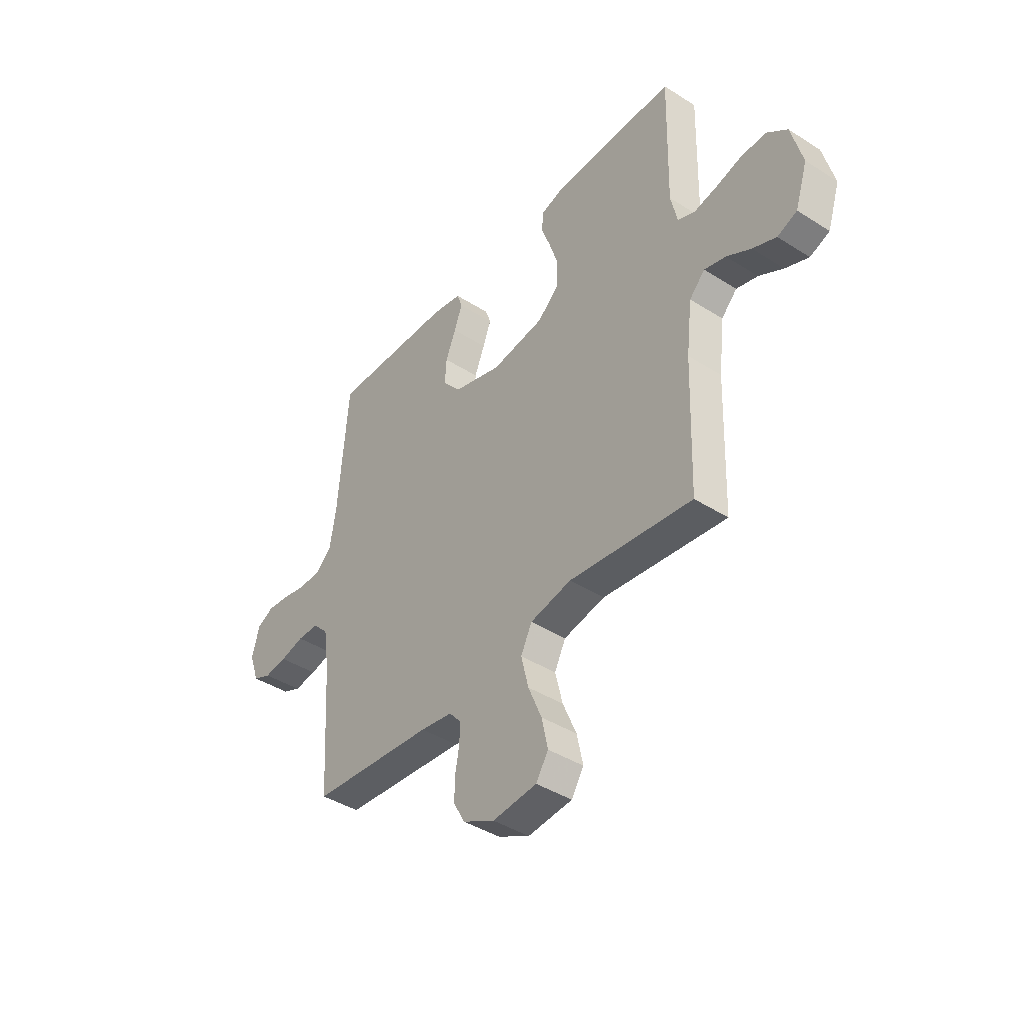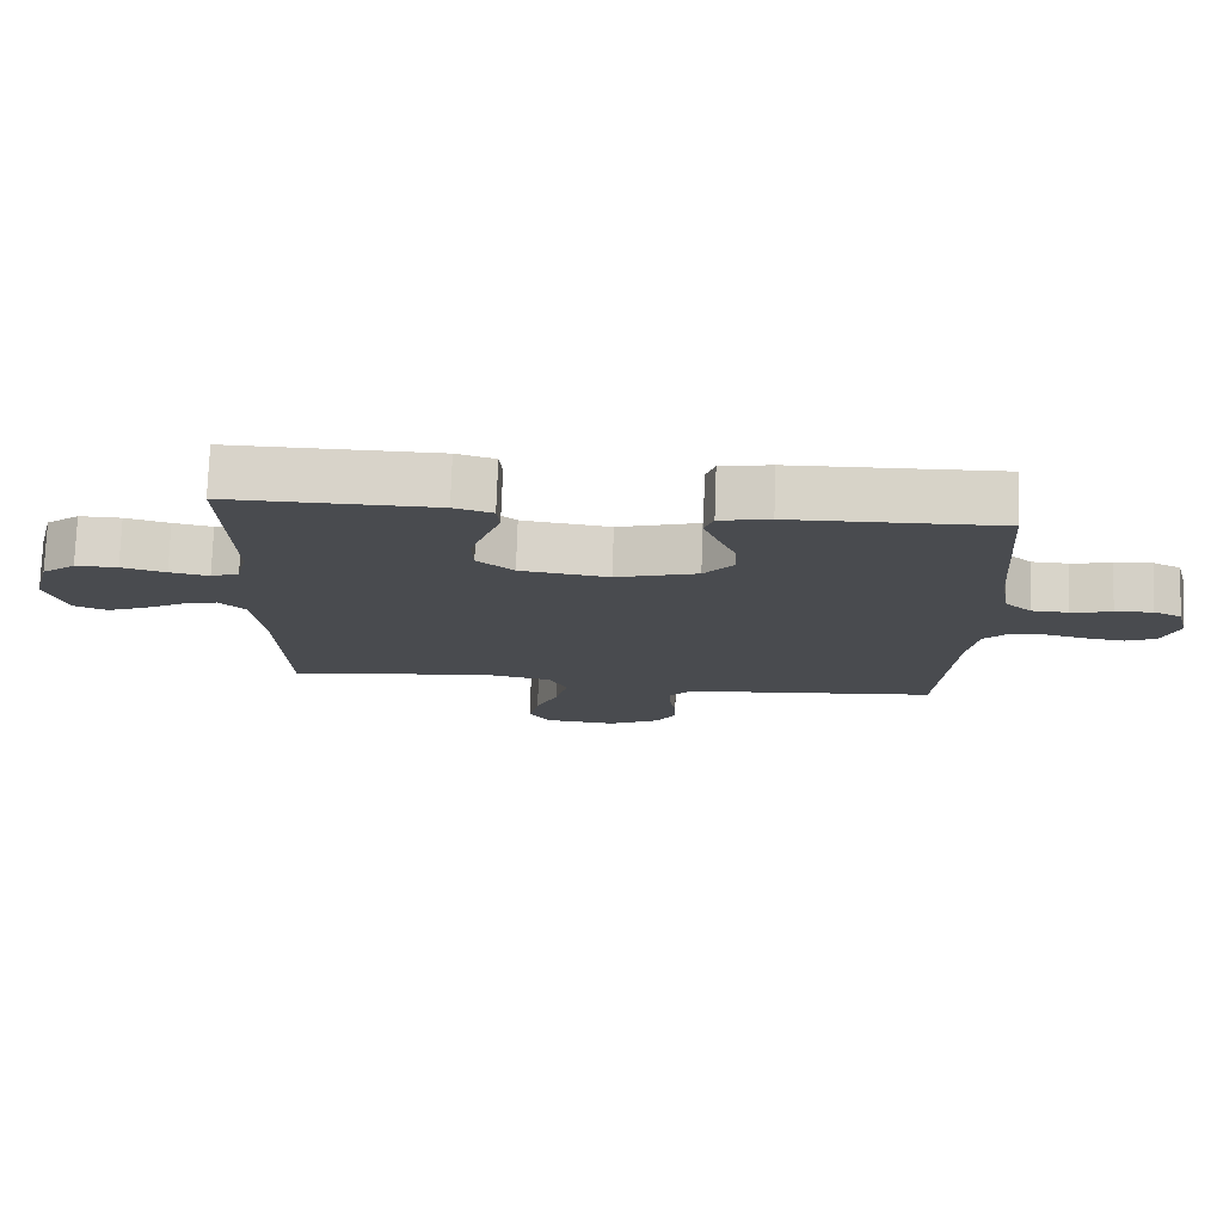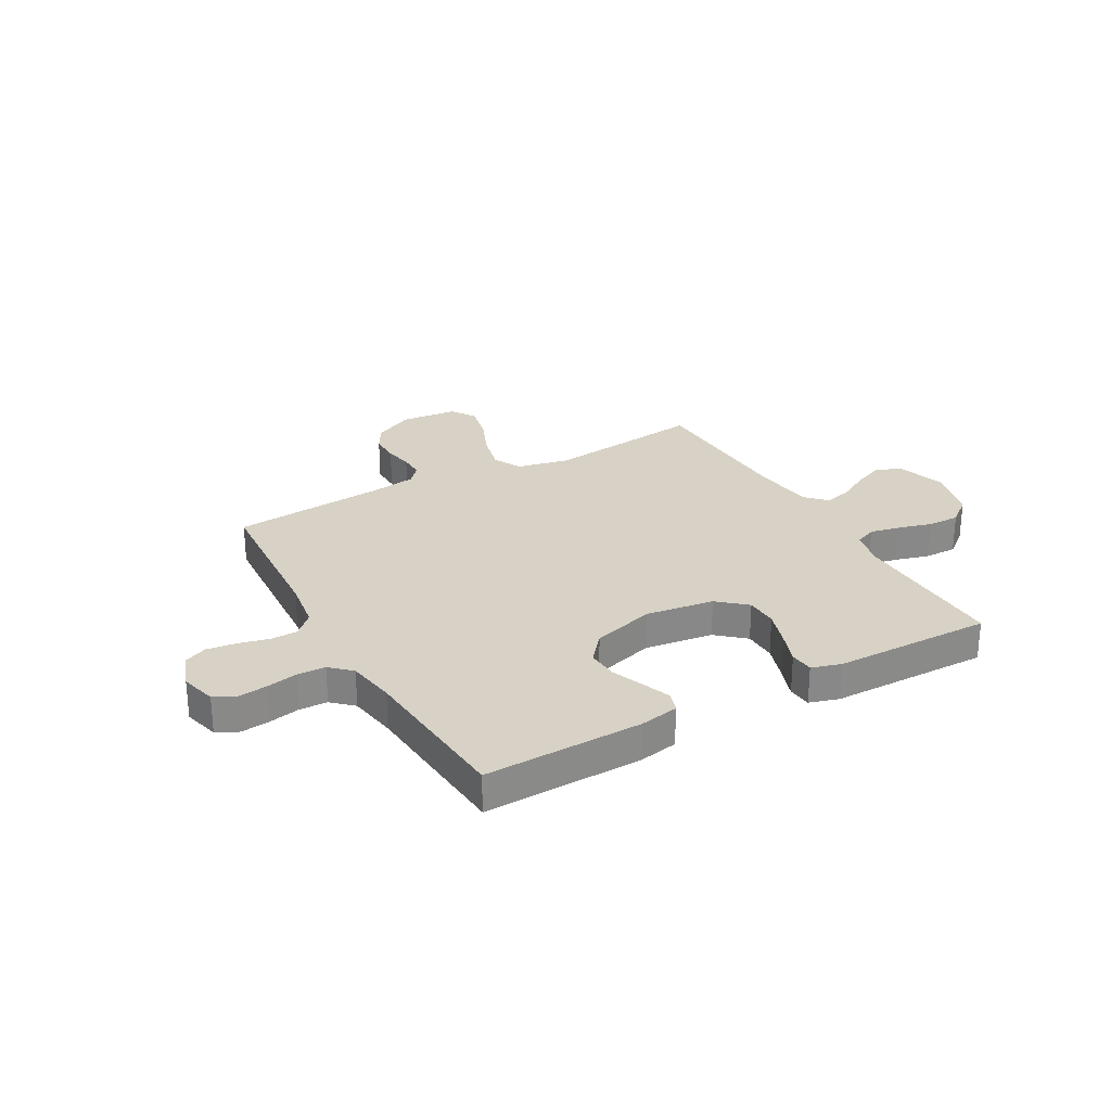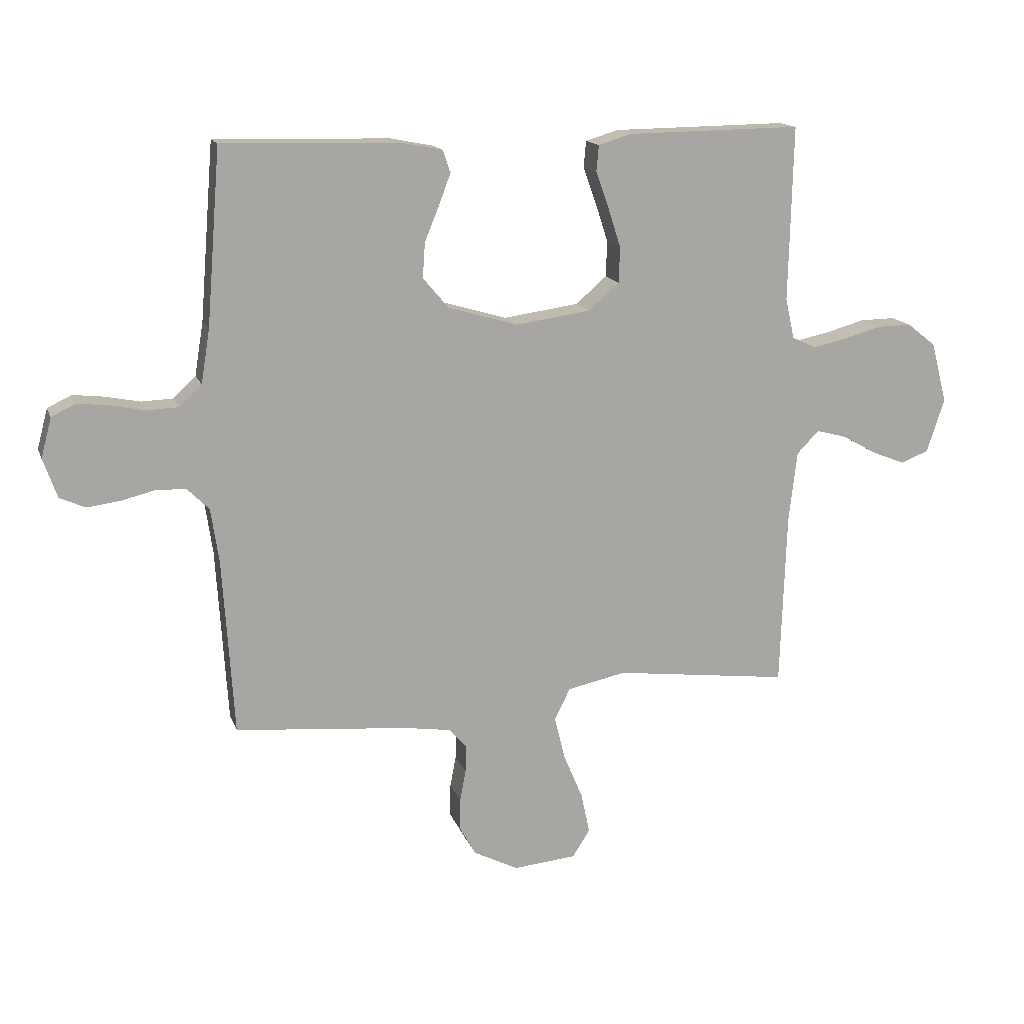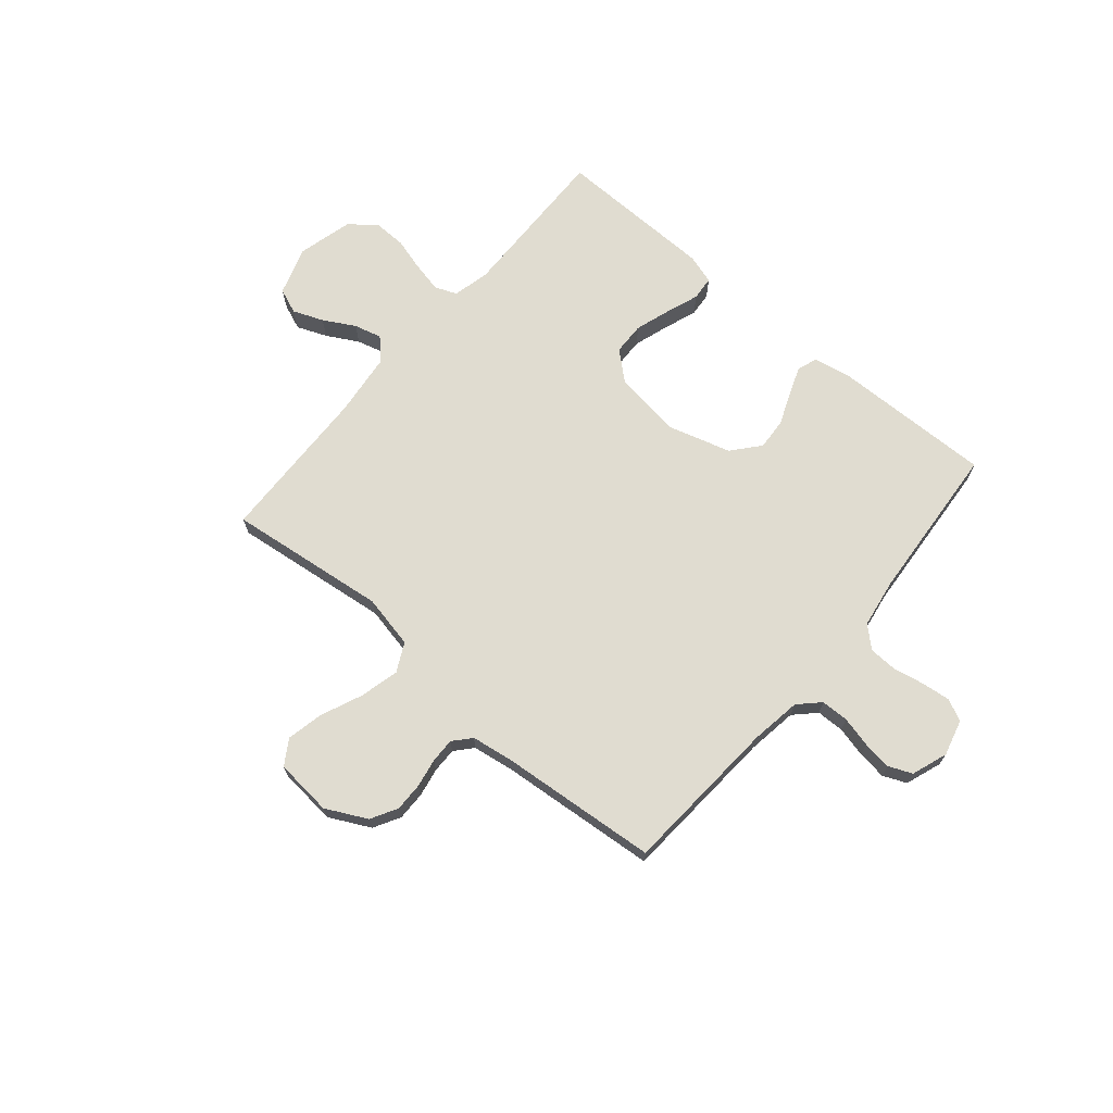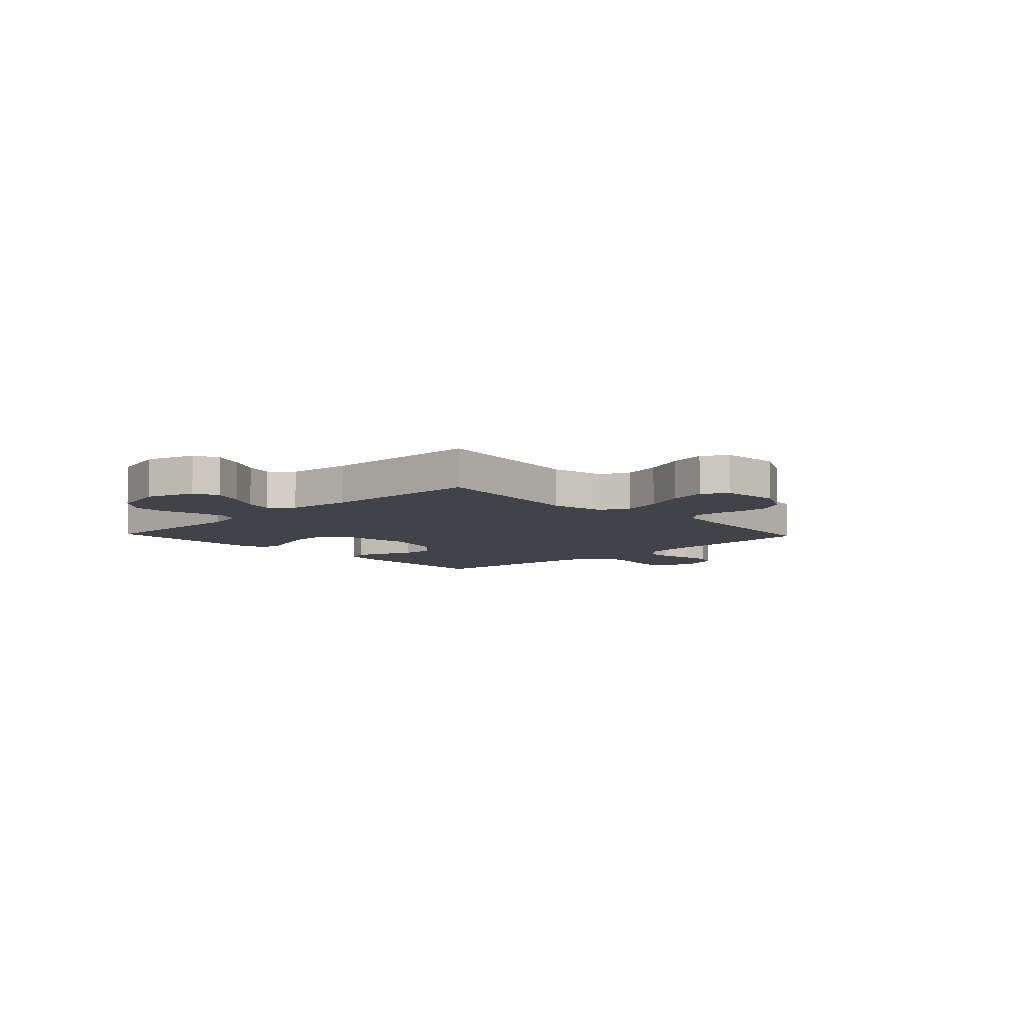
<metadata>
{"format":"obj","ext":"obj","renderer":"f3d","projection":"perspective","resolution":1024,"background":"white","views":[{"elev":-41.5,"azim":52.4,"up":"+Z"},{"elev":76.3,"azim":-178.0,"up":"+Z"},{"elev":27.3,"azim":-29.3,"up":"+Y"},{"elev":15.0,"azim":-16.1,"up":"+Z"},{"elev":69.6,"azim":-139.6,"up":"+Y"},{"elev":-7.6,"azim":133.5,"up":"+Y"}]}
</metadata>
<code>
v -0.5 0.07 0.5
v -0.2 0.07 0.493
v -0.127 0.07 0.479
v -0.114 0.07 0.441
v -0.134 0.07 0.388
v -0.159 0.07 0.327
v -0.163 0.07 0.267
v -0.119 0.07 0.215
v 0 0.07 0.18
v 0.129 0.07 0.198
v 0.182 0.07 0.244
v 0.184 0.07 0.305
v 0.162 0.07 0.373
v 0.14 0.07 0.434
v 0.144 0.07 0.479
v 0.2 0.07 0.496
v 0.5 0.07 0.5
v 0.493 0.07 0.2
v 0.509 0.07 0.129
v 0.55 0.07 0.112
v 0.607 0.07 0.124
v 0.671 0.07 0.142
v 0.732 0.07 0.143
v 0.781 0.07 0.104
v 0.808 0.07 0
v 0.778 0.07 -0.092
v 0.73 0.07 -0.111
v 0.673 0.07 -0.088
v 0.614 0.07 -0.055
v 0.562 0.07 -0.041
v 0.524 0.07 -0.08
v 0.51 0.07 -0.2
v 0.5 0.07 -0.5
v 0.2 0.07 -0.463
v 0.099 0.07 -0.484
v 0.072 0.07 -0.538
v 0.09 0.07 -0.612
v 0.123 0.07 -0.69
v 0.138 0.07 -0.76
v 0.108 0.07 -0.807
v 0 0.07 -0.817
v -0.077 0.07 -0.778
v -0.105 0.07 -0.728
v -0.104 0.07 -0.673
v -0.094 0.07 -0.619
v -0.093 0.07 -0.572
v -0.122 0.07 -0.539
v -0.2 0.07 -0.527
v -0.5 0.07 -0.5
v -0.519 0.07 -0.2
v -0.533 0.07 -0.105
v -0.571 0.07 -0.067
v -0.623 0.07 -0.066
v -0.681 0.07 -0.08
v -0.736 0.07 -0.087
v -0.78 0.07 -0.068
v -0.804 0.07 0
v -0.786 0.07 0.068
v -0.745 0.07 0.088
v -0.691 0.07 0.082
v -0.632 0.07 0.07
v -0.578 0.07 0.072
v -0.539 0.07 0.108
v -0.524 0.07 0.2
v -0.5 0 0.5
v -0.2 0 0.493
v -0.127 0 0.479
v -0.114 0 0.441
v -0.134 0 0.388
v -0.159 0 0.327
v -0.163 0 0.267
v -0.119 0 0.215
v 0 0 0.18
v 0.129 0 0.198
v 0.182 0 0.244
v 0.184 0 0.305
v 0.162 0 0.373
v 0.14 0 0.434
v 0.144 0 0.479
v 0.2 0 0.496
v 0.5 0 0.5
v 0.493 0 0.2
v 0.509 0 0.129
v 0.55 0 0.112
v 0.607 0 0.124
v 0.671 0 0.142
v 0.732 0 0.143
v 0.781 0 0.104
v 0.808 0 0
v 0.778 0 -0.092
v 0.73 0 -0.111
v 0.673 0 -0.088
v 0.614 0 -0.055
v 0.562 0 -0.041
v 0.524 0 -0.08
v 0.51 0 -0.2
v 0.5 0 -0.5
v 0.2 0 -0.463
v 0.099 0 -0.484
v 0.072 0 -0.538
v 0.09 0 -0.612
v 0.123 0 -0.69
v 0.138 0 -0.76
v 0.108 0 -0.807
v 0 0 -0.817
v -0.077 0 -0.778
v -0.105 0 -0.728
v -0.104 0 -0.673
v -0.094 0 -0.619
v -0.093 0 -0.572
v -0.122 0 -0.539
v -0.2 0 -0.527
v -0.5 0 -0.5
v -0.519 0 -0.2
v -0.533 0 -0.105
v -0.571 0 -0.067
v -0.623 0 -0.066
v -0.681 0 -0.08
v -0.736 0 -0.087
v -0.78 0 -0.068
v -0.804 0 0
v -0.786 0 0.068
v -0.745 0 0.088
v -0.691 0 0.082
v -0.632 0 0.07
v -0.578 0 0.072
v -0.539 0 0.108
v -0.524 0 0.2
f 59 60 61
f 58 59 61
f 57 58 61
f 56 57 61
f 55 56 61
f 54 55 61
f 53 54 61
f 52 53 61 62
f 51 52 62 63
f 48 49 50
f 51 63 64
f 50 51 64
f 48 50 64
f 47 48 64
f 43 44 45
f 42 43 45
f 41 42 45
f 40 41 45
f 39 40 45
f 38 39 45
f 37 38 45
f 36 37 45 46
f 47 64 1
f 46 47 1
f 36 46 1
f 35 36 1
f 27 28 29
f 26 27 29
f 25 26 29
f 24 25 29
f 23 24 29
f 22 23 29
f 21 22 29
f 20 21 29 30
f 19 20 30 31
f 16 17 18
f 15 16 18
f 14 15 18
f 13 14 18
f 19 31 32
f 18 19 32
f 13 18 32
f 12 13 32
f 4 5 6
f 3 4 6
f 2 3 6
f 1 2 6
f 1 6 7
f 1 7 8
f 35 1 8
f 34 35 8
f 32 33 34
f 12 32 34
f 11 12 34
f 34 8 9
f 34 9 10
f 10 11 34
f 125 124 123
f 125 123 122
f 125 122 121
f 125 121 120
f 125 120 119
f 125 119 118
f 125 118 117
f 126 125 117 116
f 127 126 116 115
f 114 113 112
f 128 127 115
f 128 115 114
f 128 114 112
f 128 112 111
f 109 108 107
f 109 107 106
f 109 106 105
f 109 105 104
f 109 104 103
f 109 103 102
f 109 102 101
f 110 109 101 100
f 65 128 111
f 65 111 110
f 65 110 100
f 65 100 99
f 93 92 91
f 93 91 90
f 93 90 89
f 93 89 88
f 93 88 87
f 93 87 86
f 93 86 85
f 94 93 85 84
f 95 94 84 83
f 82 81 80
f 82 80 79
f 82 79 78
f 82 78 77
f 96 95 83
f 96 83 82
f 96 82 77
f 96 77 76
f 70 69 68
f 70 68 67
f 70 67 66
f 70 66 65
f 71 70 65
f 72 71 65
f 72 65 99
f 72 99 98
f 98 97 96
f 98 96 76
f 98 76 75
f 73 72 98
f 74 73 98
f 98 75 74
f 1 65 66 2
f 2 66 67 3
f 3 67 68 4
f 4 68 69 5
f 5 69 70 6
f 6 70 71 7
f 7 71 72 8
f 8 72 73 9
f 9 73 74 10
f 10 74 75 11
f 11 75 76 12
f 12 76 77 13
f 13 77 78 14
f 14 78 79 15
f 15 79 80 16
f 16 80 81 17
f 17 81 82 18
f 18 82 83 19
f 19 83 84 20
f 20 84 85 21
f 21 85 86 22
f 22 86 87 23
f 23 87 88 24
f 24 88 89 25
f 25 89 90 26
f 26 90 91 27
f 27 91 92 28
f 28 92 93 29
f 29 93 94 30
f 30 94 95 31
f 31 95 96 32
f 32 96 97 33
f 33 97 98 34
f 34 98 99 35
f 35 99 100 36
f 36 100 101 37
f 37 101 102 38
f 38 102 103 39
f 39 103 104 40
f 40 104 105 41
f 41 105 106 42
f 42 106 107 43
f 43 107 108 44
f 44 108 109 45
f 45 109 110 46
f 46 110 111 47
f 47 111 112 48
f 48 112 113 49
f 49 113 114 50
f 50 114 115 51
f 51 115 116 52
f 52 116 117 53
f 53 117 118 54
f 54 118 119 55
f 55 119 120 56
f 56 120 121 57
f 57 121 122 58
f 58 122 123 59
f 59 123 124 60
f 60 124 125 61
f 61 125 126 62
f 62 126 127 63
f 63 127 128 64
f 64 128 65 1

</code>
